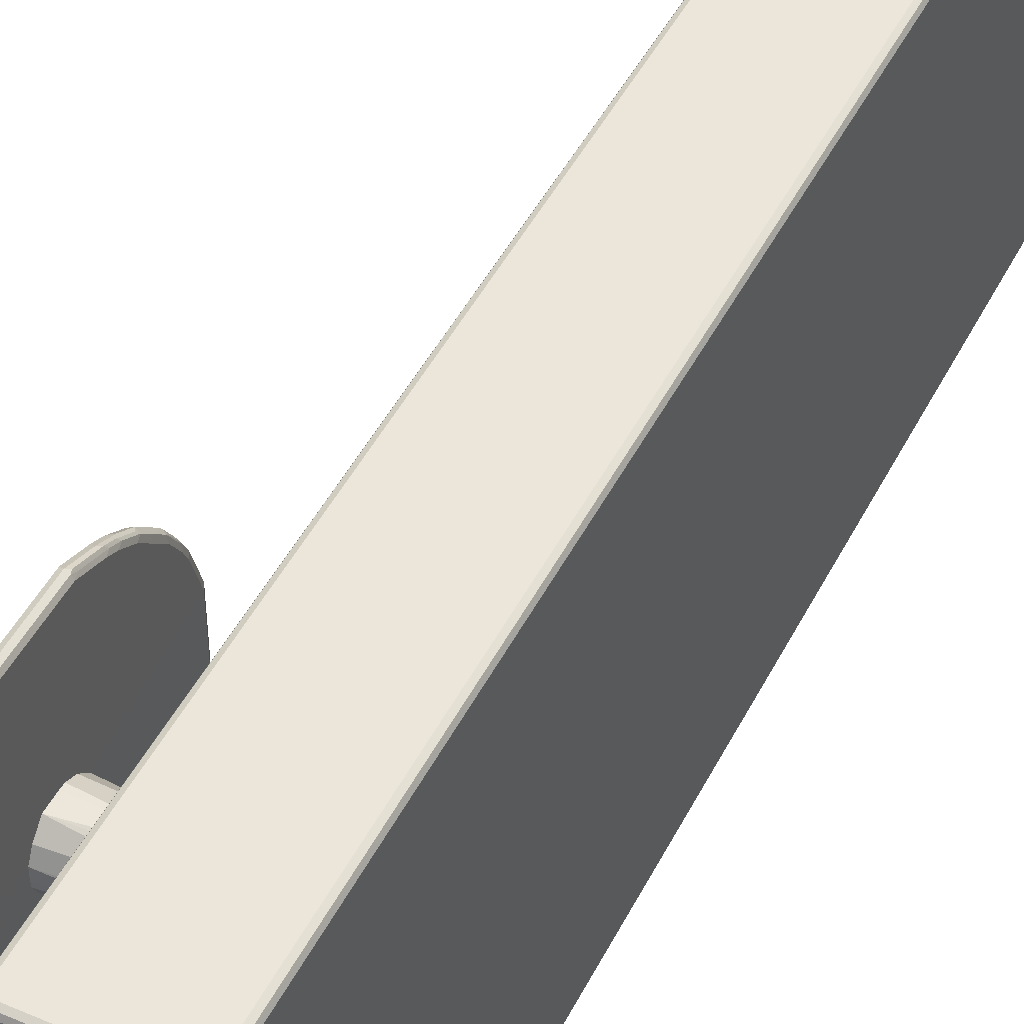
<metadata>
{"format":"obj","ext":"obj","renderer":"f3d","projection":"perspective","resolution":1024,"background":"white","views":[{"elev":46.7,"azim":26.0,"up":"+Y"}]}
</metadata>
<code>
v 1.99e-05 0.3334 0.8923
v -0.006537 0.3301 0.889
v -0.004903 0.3285 0.8973
v 0.003289 0.3301 0.8989
v 0.1863 0.3334 0.8923
v 1.99e-05 0.3334 -0.8923
v -0.009806 0.3236 0.8923
v -0.006537 0.3301 -0.8955
v -0.006537 0.3203 0.8989
v 1.99e-05 0.3236 0.9022
v 0.1896 0.3301 0.8989
v 0.1937 0.3285 0.8973
v 0.1928 0.3301 0.8923
v 0.1912 0.331 -0.8973
v 0.1863 0.3334 -0.8923
v 1.99e-05 0.3301 -0.8989
v -0.004903 0.3285 -0.8998
v -0.009988 0.05881 0.5196
v -0.009988 0.05875 0.5198
v -0.009988 0.05287 0.5334
v -0.009988 0.04308 0.553
v -0.009988 0.0235 0.5627
v -0.009988 0.009791 0.5687
v -0.009806 -0.3236 0.8923
v -0.009806 0.3236 -0.8923
v -0.006537 -0.3268 0.8989
v 0.1863 0.3236 0.9022
v 1.99e-05 -0.3236 0.9022
v 0.1928 0.3236 0.8989
v 0.1928 -0.3236 0.8989
v 0.1961 -0.3236 0.8923
v 0.1961 0.3236 0.8923
v 0.1961 0.3236 -0.8923
v 0.1928 0.3301 -0.8923
v 0.1928 0.3268 -0.8989
v 0.1863 0.3236 -0.9022
v 0.1863 0.3301 -0.8989
v -0.006537 -0.3236 -0.8989
v -0.006537 0.3236 -0.8989
v 1.99e-05 0.3236 -0.9022
v 1.99e-05 -0.3236 -0.9022
v -0.009988 0.04249 0.487
v -0.009988 0.003329 0.5656
v -0.006537 -0.3301 0.8923
v -0.004903 -0.331 0.8973
v -0.009988 -0.02272 0.5525
v -0.009988 -0.02285 0.5523
v -0.009988 -0.02605 0.546
v -0.009988 -0.02931 0.5394
v -0.009988 -0.02937 0.5393
v -0.009806 -0.3236 -0.8923
v -0.007345 -0.3285 -0.8973
v -0.009988 0.0295 0.4804
v 0.1863 -0.3236 0.9022
v 0.1912 -0.3285 0.8998
v 1.99e-05 -0.3301 0.8989
v 0.1928 -0.3301 0.8955
v 0.1961 -0.3236 -0.8923
v 0.1928 -0.3203 -0.8989
v 0.1863 -0.3236 -0.9022
v -0.003269 -0.3301 -0.8989
v -0.006537 -0.3301 -0.8923
v 1.99e-05 -0.3334 0.8923
v 0.1863 -0.3334 0.8923
v 0.1863 -0.3301 0.8989
v 1.99e-05 -0.3334 -0.8923
v -0.009988 -0.02937 0.5099
v -0.009988 -0.02722 0.5023
v -0.009988 -0.02285 0.4969
v -0.009988 -0.01306 0.487
v -0.009988 -0.007572 0.4826
v -0.009988 -0 0.4804
v 0.1928 -0.3301 -0.889
v 0.1912 -0.3285 -0.8973
v 0.183 -0.3301 -0.8989
v 0.1863 -0.3334 -0.8923
v -0.1763 -0.03873 0.5006
v -0.1763 -0.03873 0.5391
v -0.1763 -0.03799 0.4916
v -0.009988 -0.02941 0.51
v -0.1763 -0.03823 0.5491
v -0.009988 -0.02941 0.5394
v -0.1763 -0.01837 0.472
v -0.009988 -0.02288 0.4969
v -0.009988 -0.02722 0.5023
v -0.1763 -0.01961 0.5677
v -0.009988 -0.02936 0.5395
v -0.009988 -0.02288 0.5524
v -0.1763 -0.009312 0.4712
v -0.009988 1.043e-05 0.4805
v -0.009988 -0.007606 0.4827
v -0.009988 -0.01307 0.4871
v -0.1763 1.043e-05 0.5775
v -0.009988 -0.01634 0.5557
v -0.009988 0.00339 0.5656
v -0.1763 0.02917 0.4712
v -0.009988 0.02941 0.4805
v -0.1763 0.009814 0.5781
v -0.009988 0.009814 0.5688
v -0.1763 0.0391 0.4717
v -0.009988 0.02954 0.4806
v -0.1763 0.01886 0.5781
v -0.009988 0.0235 0.5629
v -0.1763 0.02875 0.5779
v -0.1763 0.05772 0.4903
v -0.009988 0.04249 0.4871
v -0.009988 0.04311 0.5531
v -0.1763 0.04837 0.5681
v -0.1763 0.06752 0.51
v -0.009988 0.05563 0.5133
v -0.009988 0.04576 0.4936
v -0.009988 0.05292 0.5335
v -0.1763 0.06799 0.5485
v -0.1763 0.06815 0.5198
v -0.009988 0.05883 0.5198
v -0.1763 0.06815 0.5386
v -0.1863 -0.04902 0.255
v -0.1798 -0.04574 0.2582
v -0.1831 -0.06211 0.2615
v -0.1863 -0.09806 0.2746
v -0.1896 -0.05556 0.2582
v -0.1929 -0.04902 0.2582
v -0.1863 0.06862 0.255
v -0.1765 -0.04902 0.2648
v -0.1798 -0.09479 0.2779
v -0.1798 0.07189 0.2582
v -0.1831 -0.1111 0.2812
v -0.1831 -0.1307 0.291
v -0.1896 -0.1242 0.2877
v -0.1896 -0.1046 0.2779
v -0.1937 -0.05393 0.2599
v -0.1961 -0.04902 0.2648
v -0.1929 0.06862 0.2582
v -0.1912 0.07353 0.2575
v -0.1912 0.1323 0.277
v -0.1863 0.1275 0.2746
v -0.1763 -0.00926 0.4712
v -0.1763 -0.01834 0.472
v -0.1765 -0.09806 0.2844
v -0.1765 0.06862 0.2648
v -0.1765 -0.1177 0.2942
v -0.1782 -0.1258 0.2958
v -0.1798 0.1307 0.2779
v -0.1765 0.1275 0.2844
v -0.1831 -0.1602 0.3106
v -0.1937 -0.1226 0.2893
v -0.1896 -0.1536 0.3073
v -0.1937 -0.1029 0.2795
v -0.1961 -0.09806 0.2844
v -0.1961 0.06862 0.2648
v -0.1929 0.1275 0.2779
v -0.1937 0.1373 0.2832
v -0.1937 0.1569 0.293
v -0.1912 0.152 0.2869
v -0.1863 0.1602 0.291
v -0.1798 0.1503 0.2877
v -0.1814 0.1348 0.2795
v -0.1763 0.02912 0.4712
v -0.1763 -0.03798 0.4916
v -0.1765 -0.1667 0.3334
v -0.1765 -0.1471 0.3138
v -0.1763 0.0391 0.4718
v -0.1782 -0.1552 0.3155
v -0.1765 0.1471 0.2942
v -0.1782 -0.1749 0.3351
v -0.1831 -0.1994 0.3498
v -0.1961 -0.1177 0.2942
v -0.1937 -0.152 0.3089
v -0.1896 -0.2027 0.3563
v -0.1961 0.1275 0.2844
v -0.1961 0.1471 0.2942
v -0.1937 0.1863 0.3126
v -0.1912 0.1814 0.3065
v -0.1863 0.1896 0.3106
v -0.1814 0.1839 0.3089
v -0.1814 0.1544 0.2893
v -0.1798 0.1798 0.3073
v -0.179 0.1581 0.2942
v -0.1763 -0.03872 0.5007
v -0.1765 -0.2452 0.4708
v -0.1765 -0.2255 0.4119
v -0.1765 -0.2157 0.3923
v -0.1765 -0.1961 0.3629
v -0.1765 -0.1765 0.3433
v -0.1765 0.1765 0.3138
v -0.1765 0.1961 0.3334
v -0.1763 0.05769 0.4903
v -0.1782 -0.1945 0.3547
v -0.1782 -0.2141 0.3841
v -0.1831 -0.219 0.3792
v -0.1961 -0.1471 0.3138
v -0.1937 -0.201 0.358
v -0.1961 -0.1667 0.3334
v -0.1896 -0.2222 0.3858
v -0.1961 0.1765 0.3138
v -0.1937 0.2059 0.3322
v -0.179 0.1875 0.3138
v -0.1863 0.2288 0.3498
v -0.179 0.2072 0.3334
v -0.1763 -0.03872 0.5391
v -0.1765 -0.2452 0.5884
v -0.1798 -0.2517 0.474
v -0.1798 -0.2321 0.4152
v -0.1765 0.2059 0.3433
v -0.1763 0.06751 0.51
v -0.1765 0.2255 0.3629
v -0.1765 0.2452 0.3923
v -0.1831 -0.2288 0.3988
v -0.1863 -0.2353 0.4119
v -0.1937 -0.2206 0.3874
v -0.1961 -0.2157 0.3923
v -0.1961 -0.1961 0.3629
v -0.1961 -0.1765 0.3433
v -0.1896 -0.2321 0.4054
v -0.1961 0.1961 0.3334
v -0.1961 0.2059 0.3433
v -0.1937 0.2255 0.3519
v -0.1912 0.2304 0.3555
v -0.1863 0.2484 0.3792
v -0.1814 0.2525 0.3874
v -0.1814 0.2329 0.358
v -0.179 0.2267 0.3531
v -0.1763 -0.03819 0.5491
v -0.1798 -0.2517 0.5917
v -0.1765 -0.2255 0.6374
v -0.1863 -0.255 0.4708
v -0.1831 -0.2484 0.4577
v -0.1763 0.06814 0.5198
v -0.1765 0.2549 0.4119
v -0.1765 0.2746 0.4609
v -0.179 0.2464 0.3825
v -0.1896 -0.2517 0.4642
v -0.1937 -0.2304 0.407
v -0.1961 -0.2255 0.4119
v -0.1961 0.2255 0.3629
v -0.1937 0.2452 0.3813
v -0.1929 0.2321 0.3596
v -0.1929 0.2517 0.389
v -0.1912 0.25 0.385
v -0.1863 0.2648 0.4119
v -0.1814 0.2623 0.407
v -0.1763 -0.01961 0.5676
v -0.1765 -0.1765 0.7061
v -0.1765 -0.1961 0.6864
v -0.1765 -0.2157 0.657
v -0.1863 -0.255 0.5884
v -0.1798 -0.2321 0.6407
v -0.1863 -0.2353 0.6374
v -0.1929 -0.2517 0.4708
v -0.1763 0.06814 0.5386
v -0.179 0.2562 0.4021
v -0.179 0.2758 0.4511
v -0.1798 0.2811 0.4609
v -0.1765 0.2746 0.5786
v -0.1937 -0.2501 0.4658
v -0.1961 -0.2452 0.4708
v -0.1961 0.2452 0.3923
v -0.1929 0.2615 0.4087
v -0.1912 0.2598 0.4046
v -0.1929 0.2811 0.4577
v -0.1863 0.2844 0.4609
v -0.1814 0.2819 0.456
v -0.1798 0.2615 0.4119
v -0.1763 3.265e-05 0.5775
v -0.1765 -0.1177 0.7551
v -0.1765 -0.1471 0.7355
v -0.1765 -0.1667 0.7159
v -0.179 -0.1765 0.7171
v -0.179 -0.1961 0.6975
v -0.179 -0.2157 0.6681
v -0.1798 -0.2222 0.6603
v -0.1912 -0.2525 0.5933
v -0.1929 -0.2517 0.5884
v -0.1912 -0.2329 0.6423
v -0.1814 -0.2304 0.6448
v -0.1863 -0.219 0.6701
v -0.1912 -0.2231 0.6619
v -0.1763 0.06798 0.5485
v -0.1798 0.2811 0.5786
v -0.179 0.2795 0.5835
v -0.1765 0.2549 0.6374
v -0.1961 -0.2452 0.5884
v -0.1961 0.2549 0.4119
v -0.1961 0.2746 0.4609
v -0.1929 0.2811 0.5753
v -0.1863 0.2844 0.5786
v -0.1763 0.009853 0.5781
v -0.1765 -0.0392 0.7845
v -0.1765 -0.09806 0.7649
v -0.179 -0.1275 0.7563
v -0.179 -0.1569 0.7367
v -0.1863 -0.1994 0.6995
v -0.1863 -0.1602 0.7388
v -0.1814 -0.201 0.6938
v -0.1798 -0.2027 0.6897
v -0.1814 -0.2206 0.6644
v -0.1929 -0.2321 0.6374
v -0.1937 -0.2464 0.5982
v -0.1937 -0.2267 0.6472
v -0.1937 -0.217 0.6668
v -0.1912 -0.2034 0.6913
v -0.1763 0.04834 0.5681
v -0.1765 0.2452 0.657
v -0.1765 0.2255 0.6864
v -0.1765 0.2059 0.7061
v -0.1831 0.2811 0.5851
v -0.179 0.2598 0.6423
v -0.1961 -0.2255 0.6374
v -0.1961 0.2746 0.5786
v -0.1896 0.2778 0.5917
v -0.1929 0.2615 0.6342
v -0.1863 0.2648 0.6374
v -0.1763 0.01883 0.5781
v -0.1798 -0.0392 0.7911
v -0.1765 0.07844 0.7845
v -0.1798 -0.09806 0.7714
v -0.179 -0.1078 0.7661
v -0.1814 -0.1029 0.7723
v -0.1814 -0.1226 0.7625
v -0.1814 -0.152 0.7428
v -0.1937 -0.1777 0.7159
v -0.1937 -0.1973 0.6963
v -0.1863 -0.1307 0.7583
v -0.1912 -0.1545 0.7404
v -0.1937 -0.1581 0.7355
v -0.1961 -0.2157 0.657
v -0.1763 0.02875 0.5779
v -0.1765 0.1961 0.7159
v -0.1765 0.1765 0.7355
v -0.1765 0.1471 0.7551
v -0.179 0.25 0.6619
v -0.179 0.2304 0.6913
v -0.1831 0.2615 0.6439
v -0.1961 0.2549 0.6374
v -0.1961 0.2452 0.657
v -0.1945 0.2435 0.6652
v -0.1896 0.2582 0.6505
v -0.1896 0.2484 0.6701
v -0.1831 0.2517 0.6636
v -0.1863 -0.0392 0.7944
v -0.1814 -0.04411 0.7919
v -0.1798 0.07844 0.7911
v -0.1765 0.1275 0.7649
v -0.179 0.08335 0.7894
v -0.1863 -0.09806 0.7747
v -0.1961 -0.1765 0.7061
v -0.1961 -0.1667 0.7159
v -0.1961 -0.1961 0.6864
v -0.1929 -0.1209 0.7616
v -0.1912 -0.125 0.76
v -0.1929 -0.1503 0.742
v -0.1937 -0.1287 0.7551
v -0.1961 -0.1471 0.7355
v -0.179 0.1814 0.7404
v -0.179 0.152 0.76
v -0.179 0.1323 0.7698
v -0.1831 0.2321 0.693
v -0.1961 0.2255 0.6864
v -0.1945 0.2239 0.6946
v -0.1896 0.2288 0.6995
v -0.1929 -0.04247 0.7911
v -0.1863 0.07844 0.7944
v -0.1831 0.08498 0.7911
v -0.1929 -0.1013 0.7714
v -0.1912 -0.1054 0.7698
v -0.1961 -0.1177 0.7551
v -0.1831 0.183 0.742
v -0.1831 0.1536 0.7616
v -0.1831 0.134 0.7714
v -0.1961 0.2059 0.7061
v -0.1945 0.2043 0.7143
v -0.1896 0.1896 0.7388
v -0.1961 -0.0392 0.7845
v -0.1961 -0.09806 0.7649
v -0.1929 0.07516 0.7911
v -0.1863 0.1275 0.7747
v -0.1896 0.09153 0.7878
v -0.1896 0.1602 0.7583
v -0.1961 0.1961 0.7159
v -0.1945 0.1847 0.7338
v -0.1945 0.1553 0.7535
v -0.1961 0.07844 0.7845
v -0.1929 0.1242 0.7714
v -0.1896 0.1405 0.7682
v -0.1961 0.1765 0.7355
v -0.1961 0.1471 0.7551
v -0.1961 0.1275 0.7649
f 1 2 3
f 1 3 4
f 1 4 11
f 1 11 5
f 1 5 15
f 1 15 6
f 1 6 8
f 1 8 2
f 2 7 3
f 2 8 25
f 2 25 7
f 3 7 9
f 3 9 10
f 3 10 4
f 4 10 27
f 4 27 11
f 5 11 12
f 5 12 13
f 5 13 14
f 5 14 15
f 6 15 14
f 6 14 16
f 6 16 17
f 6 17 8
f 7 18 19
f 7 19 20
f 7 20 21
f 7 21 22
f 7 22 23
f 7 23 24
f 7 24 26
f 7 26 9
f 7 25 18
f 8 17 25
f 9 26 28
f 9 28 10
f 10 28 54
f 10 54 27
f 11 27 12
f 12 27 29
f 12 29 30
f 12 30 31
f 12 31 32
f 12 32 33
f 12 33 34
f 12 34 13
f 13 34 14
f 14 34 33
f 14 33 35
f 14 35 36
f 14 36 37
f 14 37 16
f 16 37 17
f 17 38 39
f 17 39 25
f 17 37 36
f 17 36 40
f 17 40 41
f 17 41 38
f 18 42 53
f 18 53 72
f 18 72 71
f 18 71 70
f 18 70 69
f 18 69 68
f 18 68 67
f 18 67 50
f 18 50 49
f 18 49 48
f 18 48 47
f 18 47 46
f 18 46 43
f 18 43 23
f 18 23 22
f 18 22 21
f 18 21 20
f 18 20 19
f 18 25 42
f 23 43 24
f 24 44 45
f 24 45 26
f 24 43 46
f 24 46 47
f 24 47 48
f 24 48 49
f 24 49 50
f 24 50 67
f 24 67 51
f 24 51 62
f 24 62 44
f 25 39 52
f 25 52 51
f 25 51 72
f 25 72 53
f 25 53 42
f 26 45 28
f 27 54 55
f 27 55 29
f 28 45 56
f 28 56 55
f 28 55 54
f 29 55 30
f 30 55 31
f 31 55 57
f 31 57 73
f 31 73 58
f 31 58 33
f 31 33 32
f 33 58 59
f 33 59 35
f 35 59 60
f 35 60 36
f 36 60 41
f 36 41 40
f 38 52 39
f 38 41 52
f 41 61 52
f 41 60 75
f 41 75 61
f 44 62 45
f 45 63 64
f 45 64 65
f 45 65 56
f 45 62 66
f 45 66 63
f 51 52 62
f 51 67 68
f 51 68 69
f 51 69 70
f 51 70 71
f 51 71 72
f 52 66 62
f 52 61 66
f 55 56 65
f 55 65 64
f 55 64 57
f 57 64 76
f 57 76 73
f 58 73 74
f 58 74 59
f 59 74 60
f 60 74 75
f 61 75 76
f 61 76 66
f 63 66 76
f 63 76 64
f 73 76 74
f 74 76 75
f 77 78 81
f 77 81 86
f 77 86 93
f 77 93 98
f 77 98 102
f 77 102 104
f 77 104 108
f 77 108 113
f 77 113 116
f 77 116 114
f 77 114 109
f 77 109 105
f 77 105 100
f 77 100 96
f 77 96 89
f 77 89 83
f 77 83 79
f 77 79 80
f 77 80 82
f 77 82 78
f 78 82 81
f 79 83 92
f 79 92 84
f 79 84 85
f 79 85 80
f 80 85 84
f 80 84 92
f 80 92 91
f 80 91 90
f 80 90 97
f 80 97 101
f 80 101 106
f 80 106 111
f 80 111 110
f 80 110 115
f 80 115 112
f 80 112 107
f 80 107 103
f 80 103 99
f 80 99 95
f 80 95 94
f 80 94 88
f 80 88 87
f 80 87 82
f 81 82 87
f 81 87 88
f 81 88 86
f 83 89 90
f 83 90 91
f 83 91 92
f 86 88 94
f 86 94 95
f 86 95 93
f 89 96 97
f 89 97 90
f 93 95 99
f 93 99 98
f 96 100 97
f 97 100 101
f 98 99 102
f 99 103 104
f 99 104 102
f 100 105 106
f 100 106 101
f 103 107 108
f 103 108 104
f 105 109 110
f 105 110 111
f 105 111 106
f 107 112 113
f 107 113 108
f 109 114 115
f 109 115 110
f 112 115 113
f 113 115 116
f 114 116 115
f 117 118 119
f 117 119 120
f 117 120 121
f 117 121 122
f 117 122 133
f 117 133 123
f 117 123 126
f 117 126 118
f 118 124 139
f 118 139 125
f 118 125 119
f 118 126 140
f 118 140 124
f 119 125 127
f 119 127 120
f 120 127 128
f 120 128 129
f 120 129 130
f 120 130 121
f 121 131 122
f 121 130 148
f 121 148 131
f 122 131 132
f 122 132 150
f 122 150 133
f 123 133 134
f 123 134 135
f 123 135 136
f 123 136 126
f 124 137 138
f 124 138 139
f 124 140 158
f 124 158 137
f 125 139 141
f 125 141 142
f 125 142 127
f 126 136 143
f 126 143 144
f 126 144 140
f 127 142 128
f 128 145 147
f 128 147 129
f 128 142 145
f 129 146 148
f 129 148 130
f 129 147 168
f 129 168 146
f 131 148 149
f 131 149 132
f 132 149 167
f 132 167 191
f 132 191 193
f 132 193 213
f 132 213 212
f 132 212 211
f 132 211 234
f 132 234 256
f 132 256 282
f 132 282 308
f 132 308 326
f 132 326 348
f 132 348 346
f 132 346 347
f 132 347 353
f 132 353 366
f 132 366 374
f 132 374 373
f 132 373 382
f 132 382 387
f 132 387 386
f 132 386 385
f 132 385 379
f 132 379 370
f 132 370 358
f 132 358 335
f 132 335 334
f 132 334 309
f 132 309 284
f 132 284 283
f 132 283 257
f 132 257 235
f 132 235 216
f 132 216 215
f 132 215 195
f 132 195 171
f 132 171 170
f 132 170 150
f 133 150 170
f 133 170 151
f 133 151 135
f 133 135 134
f 135 152 153
f 135 153 154
f 135 154 136
f 135 151 152
f 136 154 155
f 136 155 156
f 136 156 157
f 136 157 143
f 137 158 162
f 137 162 187
f 137 187 205
f 137 205 228
f 137 228 250
f 137 250 278
f 137 278 302
f 137 302 327
f 137 327 313
f 137 313 287
f 137 287 264
f 137 264 242
f 137 242 223
f 137 223 200
f 137 200 179
f 137 179 159
f 137 159 138
f 138 159 184
f 138 184 160
f 138 160 161
f 138 161 141
f 138 141 139
f 140 144 162
f 140 162 158
f 141 161 163
f 141 163 142
f 142 163 145
f 143 157 156
f 143 156 164
f 143 164 144
f 144 164 162
f 145 163 165
f 145 165 166
f 145 166 169
f 145 169 147
f 146 167 148
f 146 168 167
f 147 169 192
f 147 192 168
f 148 167 149
f 151 170 152
f 152 170 153
f 153 170 171
f 153 171 195
f 153 195 172
f 153 172 173
f 153 173 154
f 154 173 174
f 154 174 155
f 155 174 175
f 155 175 176
f 155 176 156
f 156 176 175
f 156 175 177
f 156 177 178
f 156 178 164
f 159 179 180
f 159 180 181
f 159 181 182
f 159 182 183
f 159 183 184
f 160 184 165
f 160 165 163
f 160 163 161
f 162 164 185
f 162 185 186
f 162 186 204
f 162 204 187
f 164 178 197
f 164 197 185
f 165 184 183
f 165 183 188
f 165 188 166
f 166 188 189
f 166 189 190
f 166 190 194
f 166 194 169
f 167 168 191
f 168 192 213
f 168 213 193
f 168 193 191
f 169 194 210
f 169 210 192
f 172 174 173
f 172 195 215
f 172 215 196
f 172 196 174
f 174 197 175
f 174 196 198
f 174 198 199
f 174 199 197
f 175 197 177
f 177 197 178
f 179 200 201
f 179 201 180
f 180 201 224
f 180 224 202
f 180 202 203
f 180 203 181
f 181 203 182
f 182 203 189
f 182 189 188
f 182 188 183
f 185 197 199
f 185 199 186
f 186 199 204
f 187 204 206
f 187 206 207
f 187 207 205
f 189 203 208
f 189 208 190
f 190 208 209
f 190 209 194
f 192 210 211
f 192 211 212
f 192 212 213
f 194 209 214
f 194 214 233
f 194 233 210
f 196 216 235
f 196 235 217
f 196 217 198
f 196 215 216
f 198 217 218
f 198 218 219
f 198 219 220
f 198 220 221
f 198 221 222
f 198 222 199
f 199 222 206
f 199 206 204
f 200 223 201
f 201 223 225
f 201 225 224
f 202 224 246
f 202 246 226
f 202 226 227
f 202 227 203
f 203 209 208
f 203 227 209
f 205 207 229
f 205 229 230
f 205 230 228
f 206 222 231
f 206 231 207
f 207 231 229
f 209 227 226
f 209 226 232
f 209 232 214
f 210 233 211
f 211 233 234
f 214 232 255
f 214 255 233
f 217 235 257
f 217 257 236
f 217 236 237
f 217 237 218
f 218 237 238
f 218 238 239
f 218 239 219
f 219 239 238
f 219 238 240
f 219 240 220
f 220 231 222
f 220 222 221
f 220 240 241
f 220 241 231
f 223 242 267
f 223 267 243
f 223 243 244
f 223 244 245
f 223 245 225
f 224 225 247
f 224 247 248
f 224 248 246
f 225 245 247
f 226 246 273
f 226 273 249
f 226 249 232
f 228 230 254
f 228 254 250
f 229 231 251
f 229 251 252
f 229 252 230
f 230 252 253
f 230 253 279
f 230 279 254
f 231 241 251
f 232 249 255
f 233 255 234
f 234 255 256
f 236 257 238
f 236 238 237
f 238 257 258
f 238 258 259
f 238 259 240
f 240 259 258
f 240 258 260
f 240 260 261
f 240 261 241
f 241 261 262
f 241 262 253
f 241 253 263
f 241 263 251
f 242 264 265
f 242 265 266
f 242 266 267
f 243 268 269
f 243 269 244
f 243 267 268
f 244 269 270
f 244 270 245
f 245 270 271
f 245 271 247
f 246 272 273
f 246 248 274
f 246 274 272
f 247 275 248
f 247 271 275
f 248 275 271
f 248 271 276
f 248 276 277
f 248 277 274
f 249 273 282
f 249 282 256
f 249 256 255
f 250 254 278
f 251 263 252
f 252 263 253
f 253 262 261
f 253 261 286
f 253 286 279
f 254 279 280
f 254 280 281
f 254 281 278
f 257 283 258
f 258 283 260
f 260 284 309
f 260 309 285
f 260 285 286
f 260 286 261
f 260 283 284
f 264 287 288
f 264 288 289
f 264 289 265
f 265 290 291
f 265 291 266
f 265 289 290
f 266 291 268
f 266 268 267
f 268 292 269
f 268 291 293
f 268 293 292
f 269 292 294
f 269 294 295
f 269 295 270
f 270 295 271
f 271 295 294
f 271 294 296
f 271 296 276
f 272 274 273
f 273 274 297
f 273 297 298
f 273 298 282
f 274 299 297
f 274 277 300
f 274 300 299
f 276 296 294
f 276 294 292
f 276 292 277
f 277 292 301
f 277 301 322
f 277 322 300
f 278 281 303
f 278 303 304
f 278 304 305
f 278 305 328
f 278 328 302
f 279 286 280
f 280 286 306
f 280 306 333
f 280 333 307
f 280 307 281
f 281 307 303
f 282 298 308
f 285 310 286
f 285 309 334
f 285 334 311
f 285 311 310
f 286 312 306
f 286 310 312
f 287 313 315
f 287 315 288
f 288 314 316
f 288 316 289
f 288 315 342
f 288 342 314
f 289 316 317
f 289 317 290
f 290 317 318
f 290 318 319
f 290 319 320
f 290 320 291
f 291 320 293
f 292 321 322
f 292 322 301
f 292 293 321
f 293 320 319
f 293 319 323
f 293 323 324
f 293 324 325
f 293 325 321
f 297 299 298
f 298 299 308
f 299 300 308
f 300 326 308
f 300 322 348
f 300 348 326
f 302 328 329
f 302 329 330
f 302 330 327
f 303 307 331
f 303 331 332
f 303 332 304
f 304 332 305
f 305 332 354
f 305 354 328
f 306 312 333
f 307 333 339
f 307 339 331
f 310 311 312
f 311 334 335
f 311 335 336
f 311 336 337
f 311 337 312
f 312 338 339
f 312 339 333
f 312 337 338
f 313 327 315
f 314 340 341
f 314 341 318
f 314 318 316
f 314 342 362
f 314 362 340
f 315 327 343
f 315 343 344
f 315 344 342
f 316 318 317
f 318 341 340
f 318 340 345
f 318 345 319
f 319 345 323
f 321 346 348
f 321 348 322
f 321 325 353
f 321 353 347
f 321 347 346
f 323 349 350
f 323 350 324
f 323 345 349
f 324 351 325
f 324 350 349
f 324 349 351
f 325 351 352
f 325 352 366
f 325 366 353
f 327 330 343
f 328 354 329
f 329 354 330
f 330 355 356
f 330 356 343
f 330 354 355
f 331 339 357
f 331 357 332
f 332 357 367
f 332 367 354
f 335 358 359
f 335 359 336
f 336 338 337
f 336 359 360
f 336 360 338
f 338 360 357
f 338 357 339
f 340 361 345
f 340 362 375
f 340 375 361
f 342 344 362
f 343 356 344
f 344 363 362
f 344 356 369
f 344 369 363
f 345 361 364
f 345 364 365
f 345 365 349
f 349 365 364
f 349 364 366
f 349 366 352
f 349 352 351
f 354 367 368
f 354 368 355
f 355 368 369
f 355 369 356
f 357 360 372
f 357 372 367
f 358 370 371
f 358 371 359
f 359 371 360
f 360 371 372
f 361 373 374
f 361 374 364
f 361 375 382
f 361 382 373
f 362 363 376
f 362 376 377
f 362 377 375
f 363 369 376
f 364 374 366
f 367 372 378
f 367 378 368
f 368 376 369
f 368 378 376
f 370 379 371
f 371 379 385
f 371 385 380
f 371 380 372
f 372 380 381
f 372 381 378
f 375 377 383
f 375 383 387
f 375 387 382
f 376 378 384
f 376 384 377
f 377 384 383
f 378 381 384
f 380 385 386
f 380 386 381
f 381 386 383
f 381 383 384
f 383 386 387

</code>
